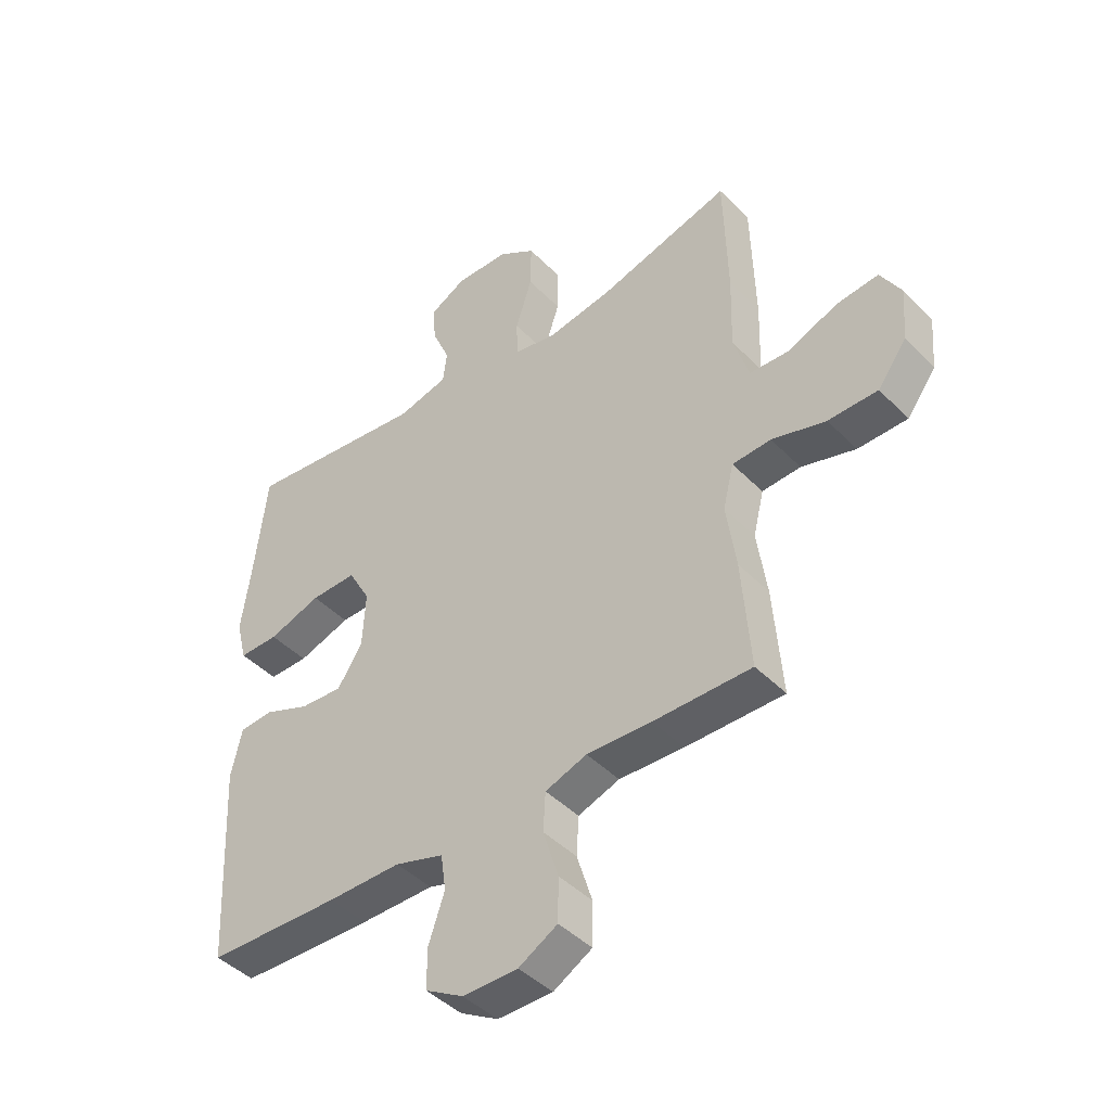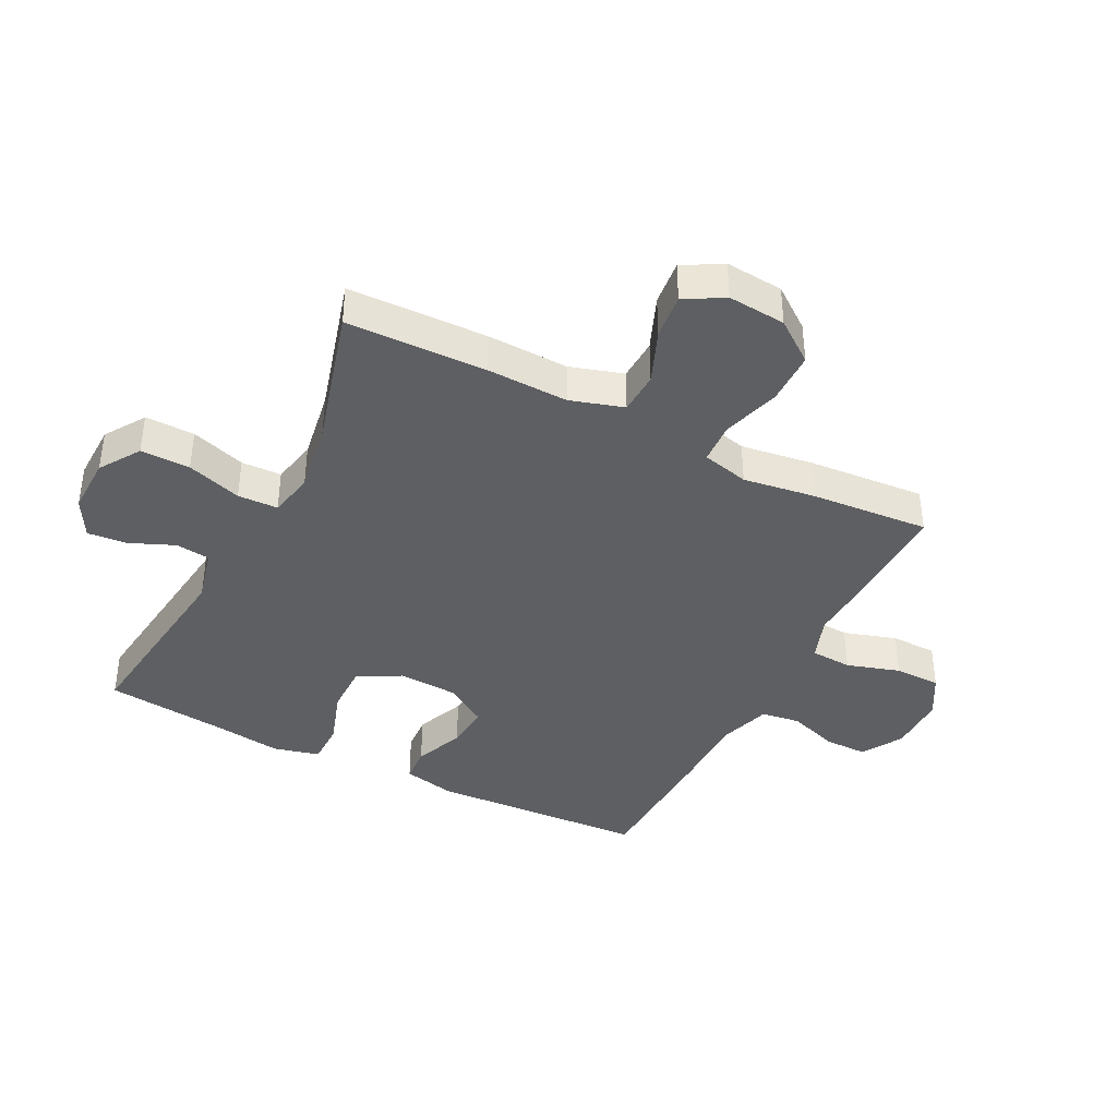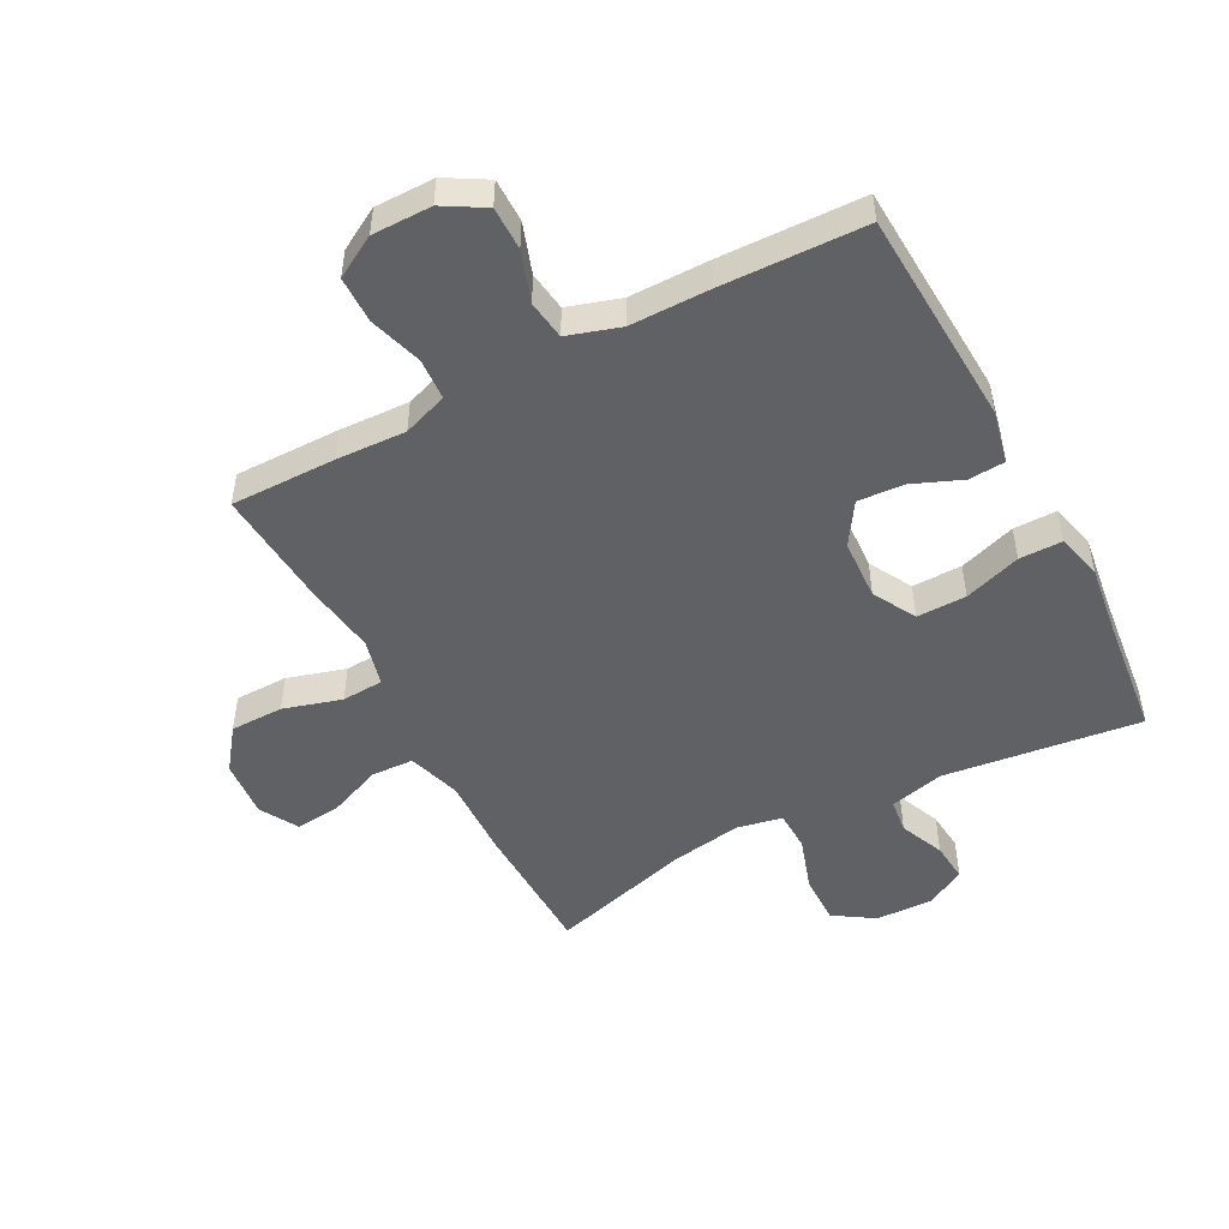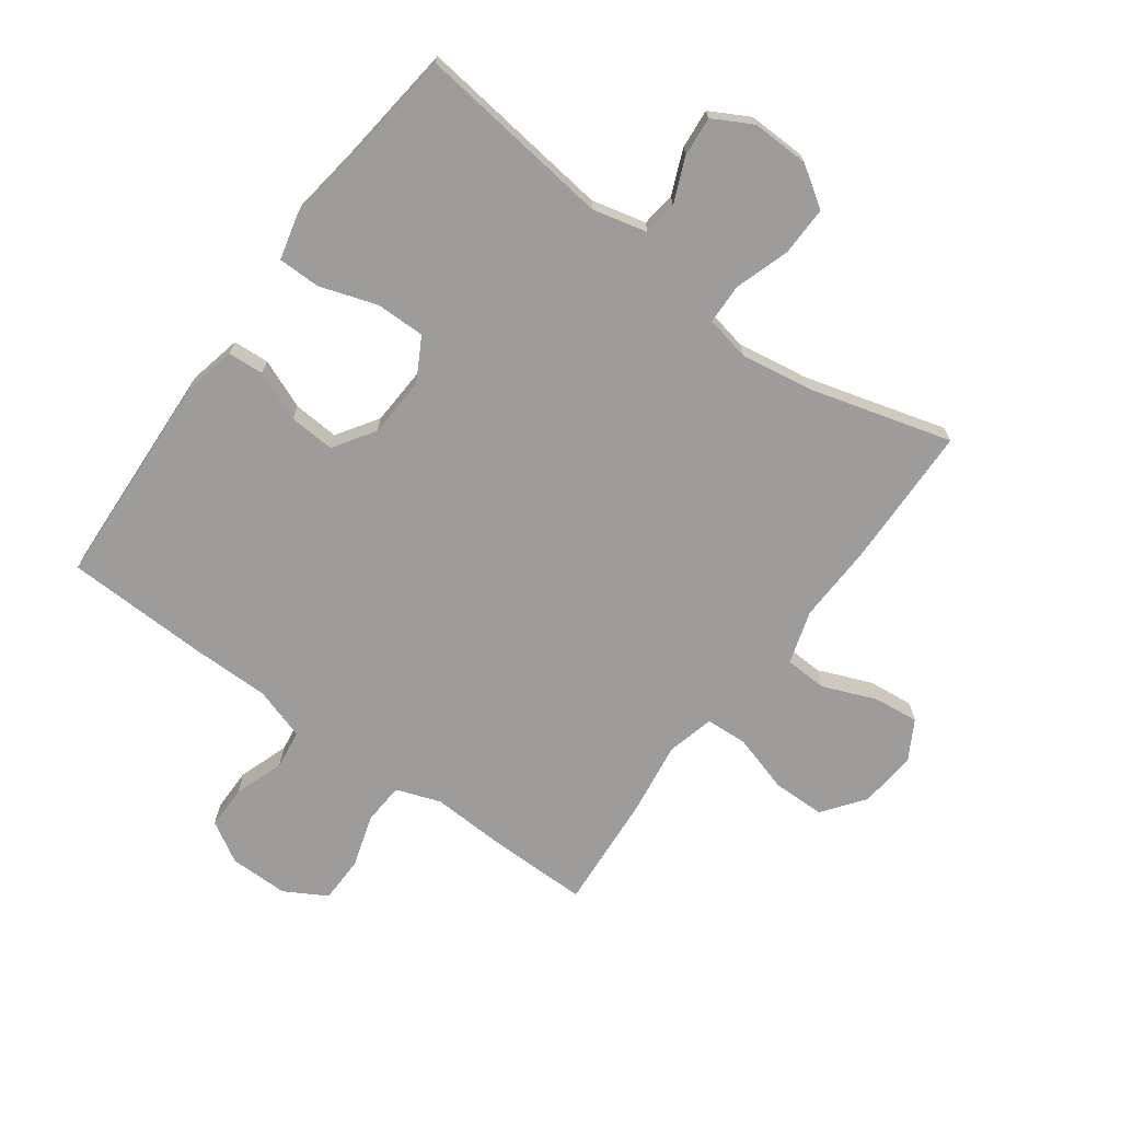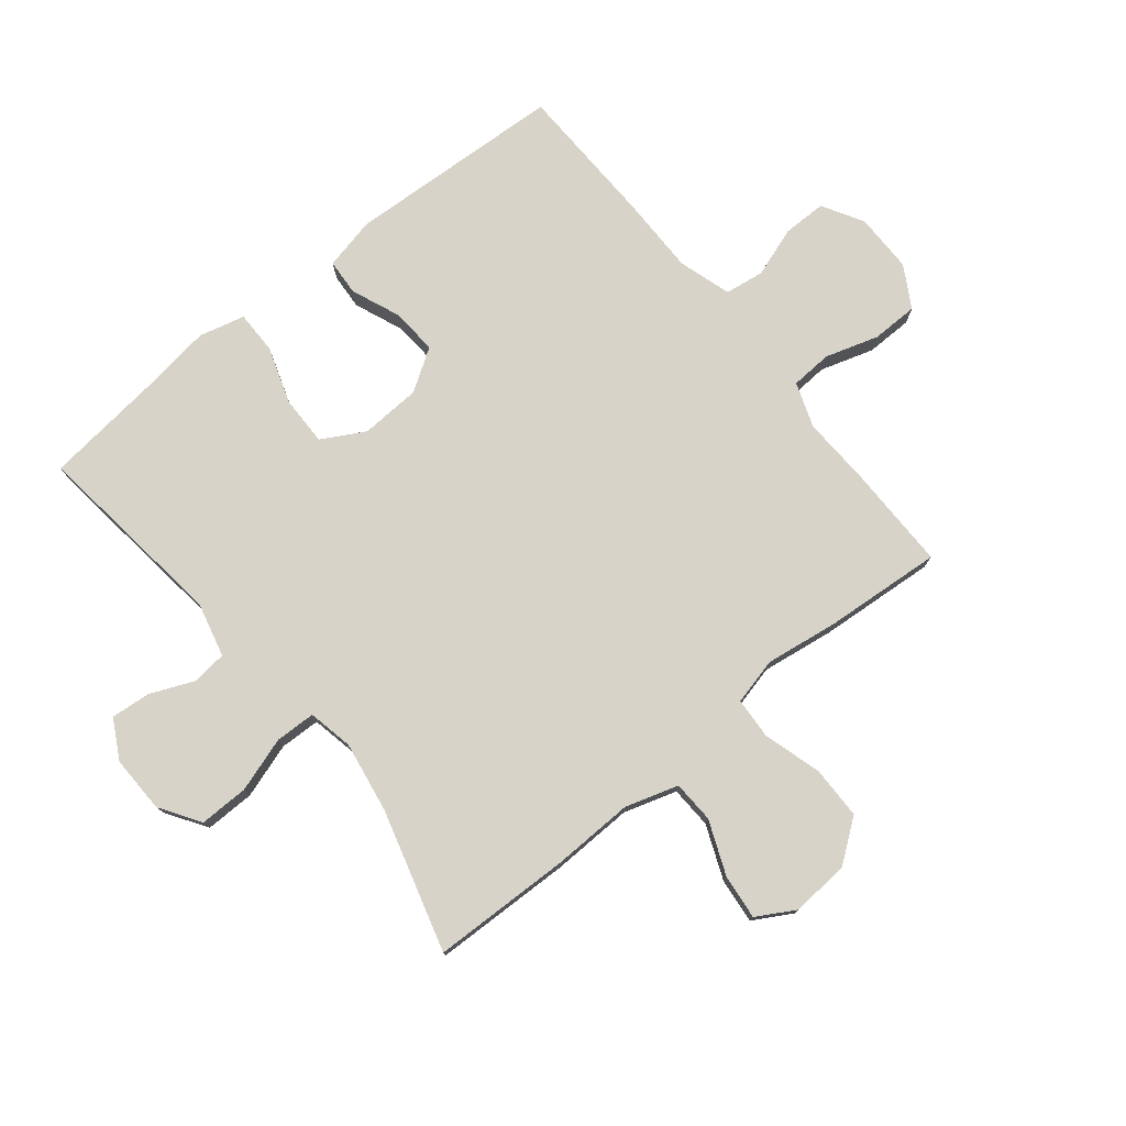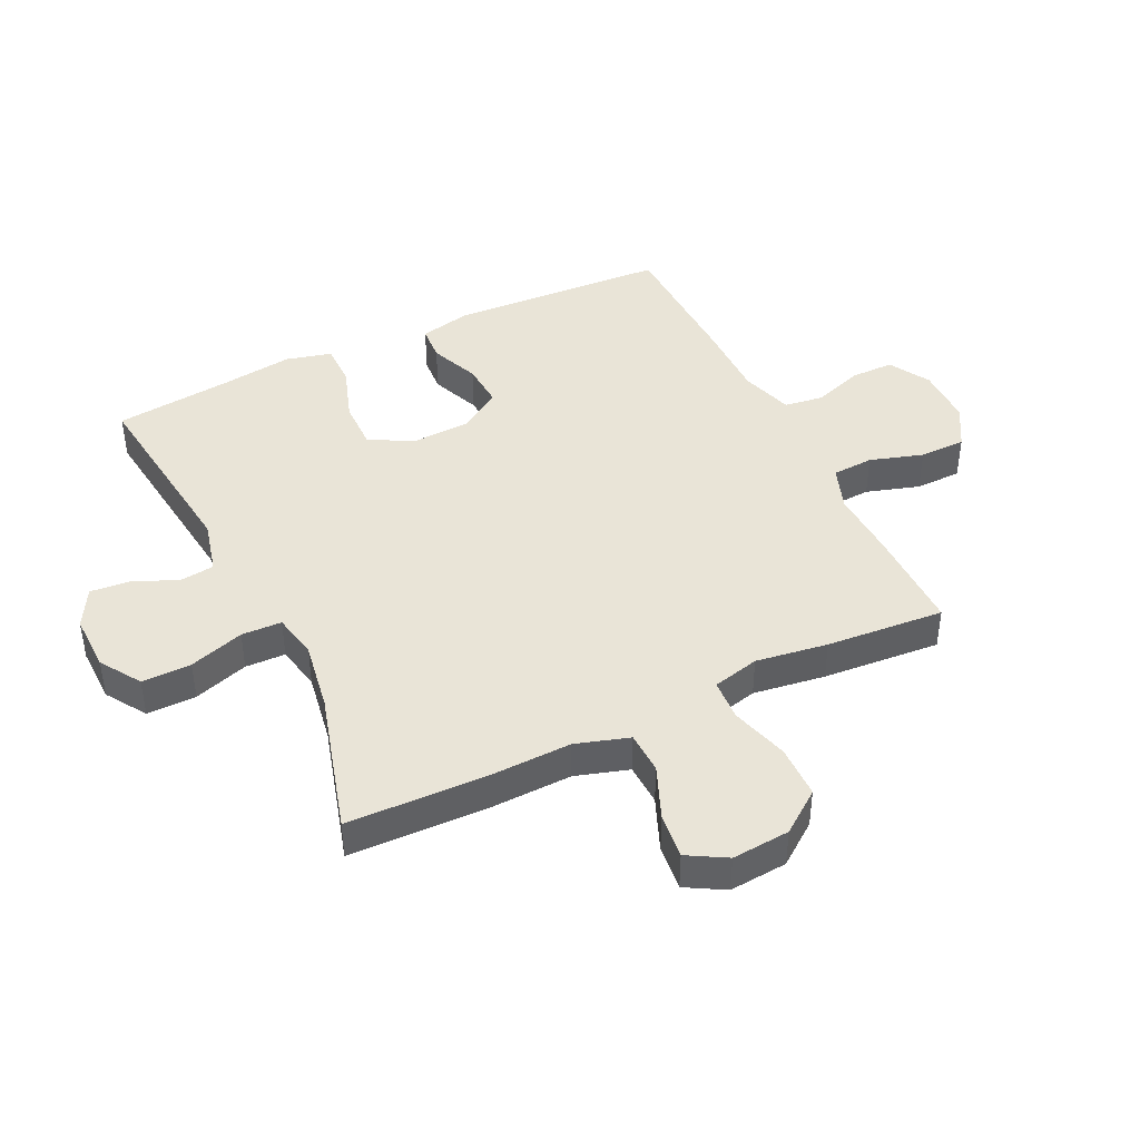
<metadata>
{"format":"obj","ext":"obj","renderer":"f3d","projection":"perspective","resolution":1024,"background":"white","views":[{"elev":-44.1,"azim":40.5,"up":"+Z"},{"elev":-39.6,"azim":62.9,"up":"+Y"},{"elev":-49.6,"azim":-152.2,"up":"+Y"},{"elev":-70.1,"azim":-36.3,"up":"+Y"},{"elev":77.0,"azim":51.0,"up":"+Y"},{"elev":42.9,"azim":64.3,"up":"+Y"}]}
</metadata>
<code>
v -0.5 0.07 -0.5
v -0.519 0.07 -0.144
v -0.5 0.07 -0.058
v -0.441 0.07 -0.054
v -0.36 0.07 -0.087
v -0.285 0.07 -0.092
v -0.241 0.07 -0.024
v -0.236 0.07 0.075
v -0.275 0.07 0.145
v -0.356 0.07 0.144
v -0.449 0.07 0.113
v -0.519 0.07 0.113
v -0.538 0.07 0.188
v -0.522 0.07 0.305
v -0.5 0.07 0.5
v -0.178 0.07 0.461
v -0.089 0.07 0.483
v -0.082 0.07 0.539
v -0.113 0.07 0.612
v -0.119 0.07 0.677
v -0.055 0.07 0.712
v 0.039 0.07 0.71
v 0.105 0.07 0.667
v 0.104 0.07 0.586
v 0.075 0.07 0.496
v 0.077 0.07 0.43
v 0.151 0.07 0.415
v 0.267 0.07 0.434
v 0.5 0.07 0.5
v 0.506 0.07 0.272
v 0.502 0.07 0.138
v 0.529 0.07 0.051
v 0.598 0.07 0.048
v 0.686 0.07 0.084
v 0.76 0.07 0.092
v 0.796 0.07 0.029
v 0.788 0.07 -0.066
v 0.737 0.07 -0.134
v 0.65 0.07 -0.135
v 0.555 0.07 -0.107
v 0.487 0.07 -0.111
v 0.468 0.07 -0.188
v 0.485 0.07 -0.306
v 0.5 0.07 -0.5
v 0.328 0.07 -0.499
v 0.214 0.07 -0.494
v 0.141 0.07 -0.52
v 0.137 0.07 -0.588
v 0.164 0.07 -0.675
v 0.163 0.07 -0.751
v 0.095 0.07 -0.79
v -0.002 0.07 -0.79
v -0.069 0.07 -0.751
v -0.069 0.07 -0.68
v -0.041 0.07 -0.598
v -0.05 0.07 -0.534
v -0.136 0.07 -0.507
v -0.266 0.07 -0.507
v -0.5 0 -0.5
v -0.519 0 -0.144
v -0.5 0 -0.058
v -0.441 0 -0.054
v -0.36 0 -0.087
v -0.285 0 -0.092
v -0.241 0 -0.024
v -0.236 0 0.075
v -0.275 0 0.145
v -0.356 0 0.144
v -0.449 0 0.113
v -0.519 0 0.113
v -0.538 0 0.188
v -0.522 0 0.305
v -0.5 0 0.5
v -0.178 0 0.461
v -0.089 0 0.483
v -0.082 0 0.539
v -0.113 0 0.612
v -0.119 0 0.677
v -0.055 0 0.712
v 0.039 0 0.71
v 0.105 0 0.667
v 0.104 0 0.586
v 0.075 0 0.496
v 0.077 0 0.43
v 0.151 0 0.415
v 0.267 0 0.434
v 0.5 0 0.5
v 0.506 0 0.272
v 0.502 0 0.138
v 0.529 0 0.051
v 0.598 0 0.048
v 0.686 0 0.084
v 0.76 0 0.092
v 0.796 0 0.029
v 0.788 0 -0.066
v 0.737 0 -0.134
v 0.65 0 -0.135
v 0.555 0 -0.107
v 0.487 0 -0.111
v 0.468 0 -0.188
v 0.485 0 -0.306
v 0.5 0 -0.5
v 0.328 0 -0.499
v 0.214 0 -0.494
v 0.141 0 -0.52
v 0.137 0 -0.588
v 0.164 0 -0.675
v 0.163 0 -0.751
v 0.095 0 -0.79
v -0.002 0 -0.79
v -0.069 0 -0.751
v -0.069 0 -0.68
v -0.041 0 -0.598
v -0.05 0 -0.534
v -0.136 0 -0.507
v -0.266 0 -0.507
f 3 4 5
f 2 3 5
f 1 2 5
f 58 1 5
f 57 58 5
f 56 57 5 6
f 53 54 55
f 52 53 55
f 51 52 55
f 50 51 55
f 49 50 55
f 48 49 55
f 47 48 55 56
f 56 6 7
f 47 56 7
f 46 47 7
f 46 7 8
f 45 46 8
f 44 45 8
f 43 44 8
f 42 43 8
f 38 39 40
f 37 38 40
f 36 37 40
f 35 36 40
f 34 35 40
f 33 34 40
f 32 33 40 41
f 31 32 41
f 42 8 9
f 41 42 9
f 31 41 9
f 30 31 9
f 29 30 9
f 28 29 9
f 23 24 25
f 22 23 25
f 21 22 25
f 20 21 25
f 19 20 25
f 18 19 25
f 17 18 25 26
f 16 17 26
f 16 26 27
f 15 16 27
f 14 15 27
f 13 14 27
f 12 13 27
f 11 12 27
f 10 11 27
f 9 10 27 28
f 63 62 61
f 63 61 60
f 63 60 59
f 63 59 116
f 63 116 115
f 64 63 115 114
f 113 112 111
f 113 111 110
f 113 110 109
f 113 109 108
f 113 108 107
f 113 107 106
f 114 113 106 105
f 65 64 114
f 65 114 105
f 65 105 104
f 66 65 104
f 66 104 103
f 66 103 102
f 66 102 101
f 66 101 100
f 98 97 96
f 98 96 95
f 98 95 94
f 98 94 93
f 98 93 92
f 98 92 91
f 99 98 91 90
f 99 90 89
f 67 66 100
f 67 100 99
f 67 99 89
f 67 89 88
f 67 88 87
f 67 87 86
f 83 82 81
f 83 81 80
f 83 80 79
f 83 79 78
f 83 78 77
f 83 77 76
f 84 83 76 75
f 84 75 74
f 85 84 74
f 85 74 73
f 85 73 72
f 85 72 71
f 85 71 70
f 85 70 69
f 85 69 68
f 86 85 68 67
f 1 59 60 2
f 2 60 61 3
f 3 61 62 4
f 4 62 63 5
f 5 63 64 6
f 6 64 65 7
f 7 65 66 8
f 8 66 67 9
f 9 67 68 10
f 10 68 69 11
f 11 69 70 12
f 12 70 71 13
f 13 71 72 14
f 14 72 73 15
f 15 73 74 16
f 16 74 75 17
f 17 75 76 18
f 18 76 77 19
f 19 77 78 20
f 20 78 79 21
f 21 79 80 22
f 22 80 81 23
f 23 81 82 24
f 24 82 83 25
f 25 83 84 26
f 26 84 85 27
f 27 85 86 28
f 28 86 87 29
f 29 87 88 30
f 30 88 89 31
f 31 89 90 32
f 32 90 91 33
f 33 91 92 34
f 34 92 93 35
f 35 93 94 36
f 36 94 95 37
f 37 95 96 38
f 38 96 97 39
f 39 97 98 40
f 40 98 99 41
f 41 99 100 42
f 42 100 101 43
f 43 101 102 44
f 44 102 103 45
f 45 103 104 46
f 46 104 105 47
f 47 105 106 48
f 48 106 107 49
f 49 107 108 50
f 50 108 109 51
f 51 109 110 52
f 52 110 111 53
f 53 111 112 54
f 54 112 113 55
f 55 113 114 56
f 56 114 115 57
f 57 115 116 58
f 58 116 59 1

</code>
